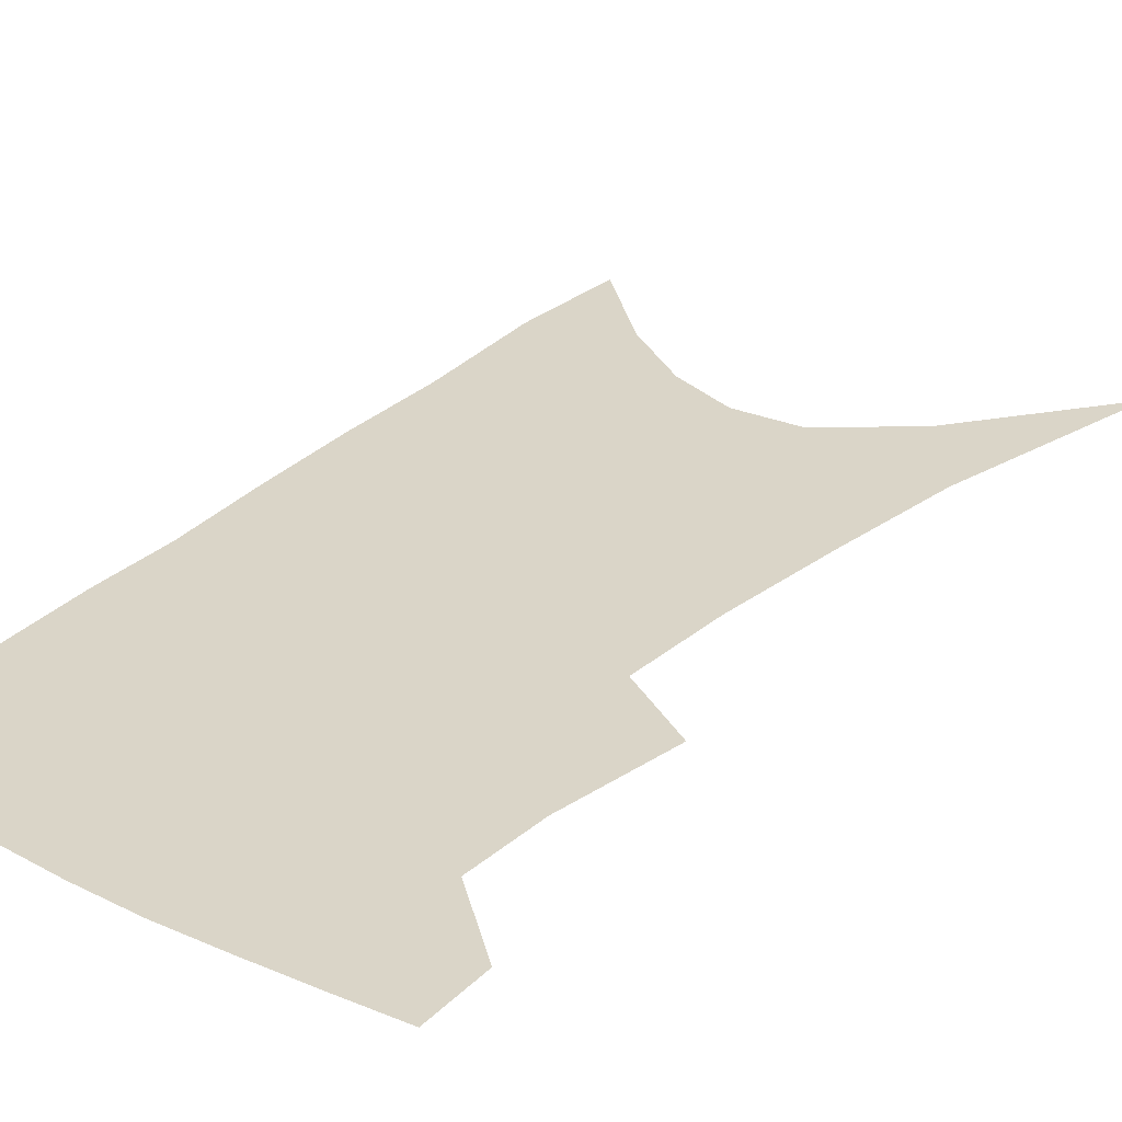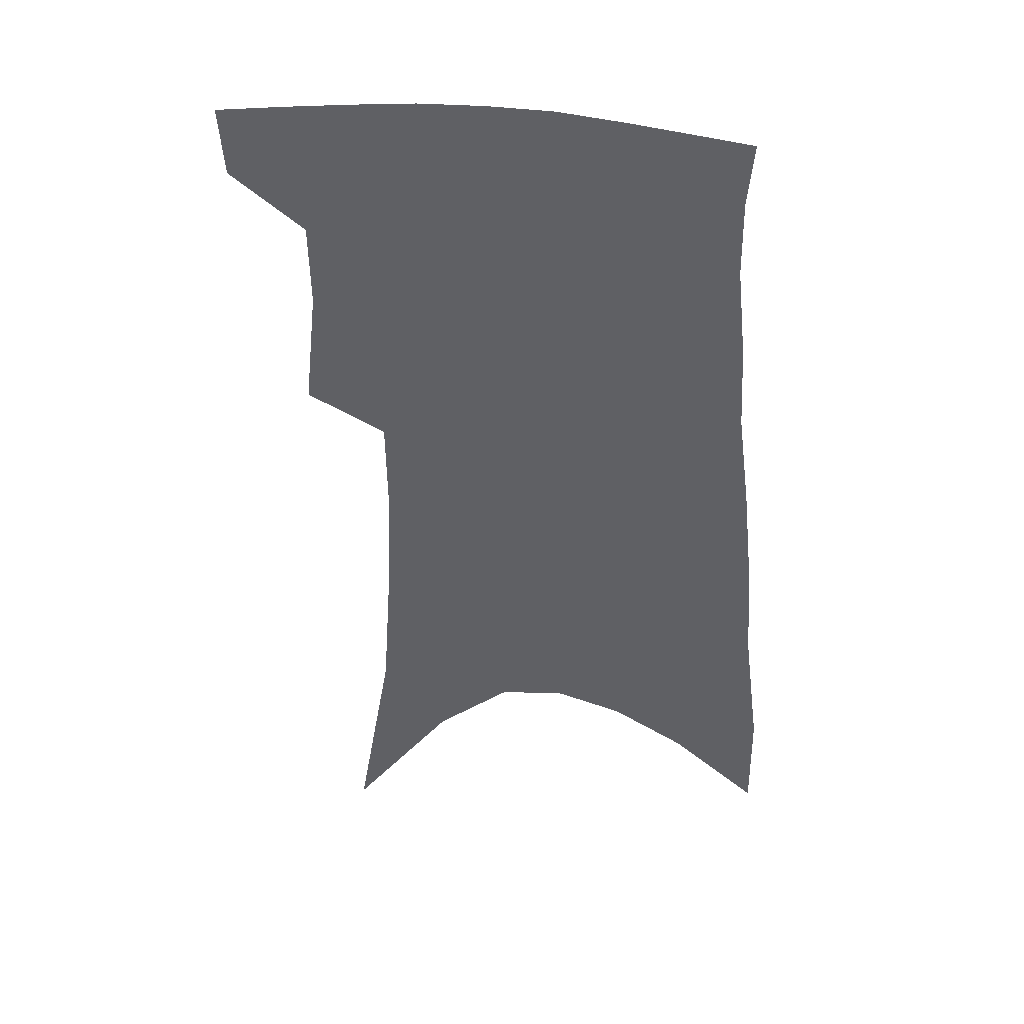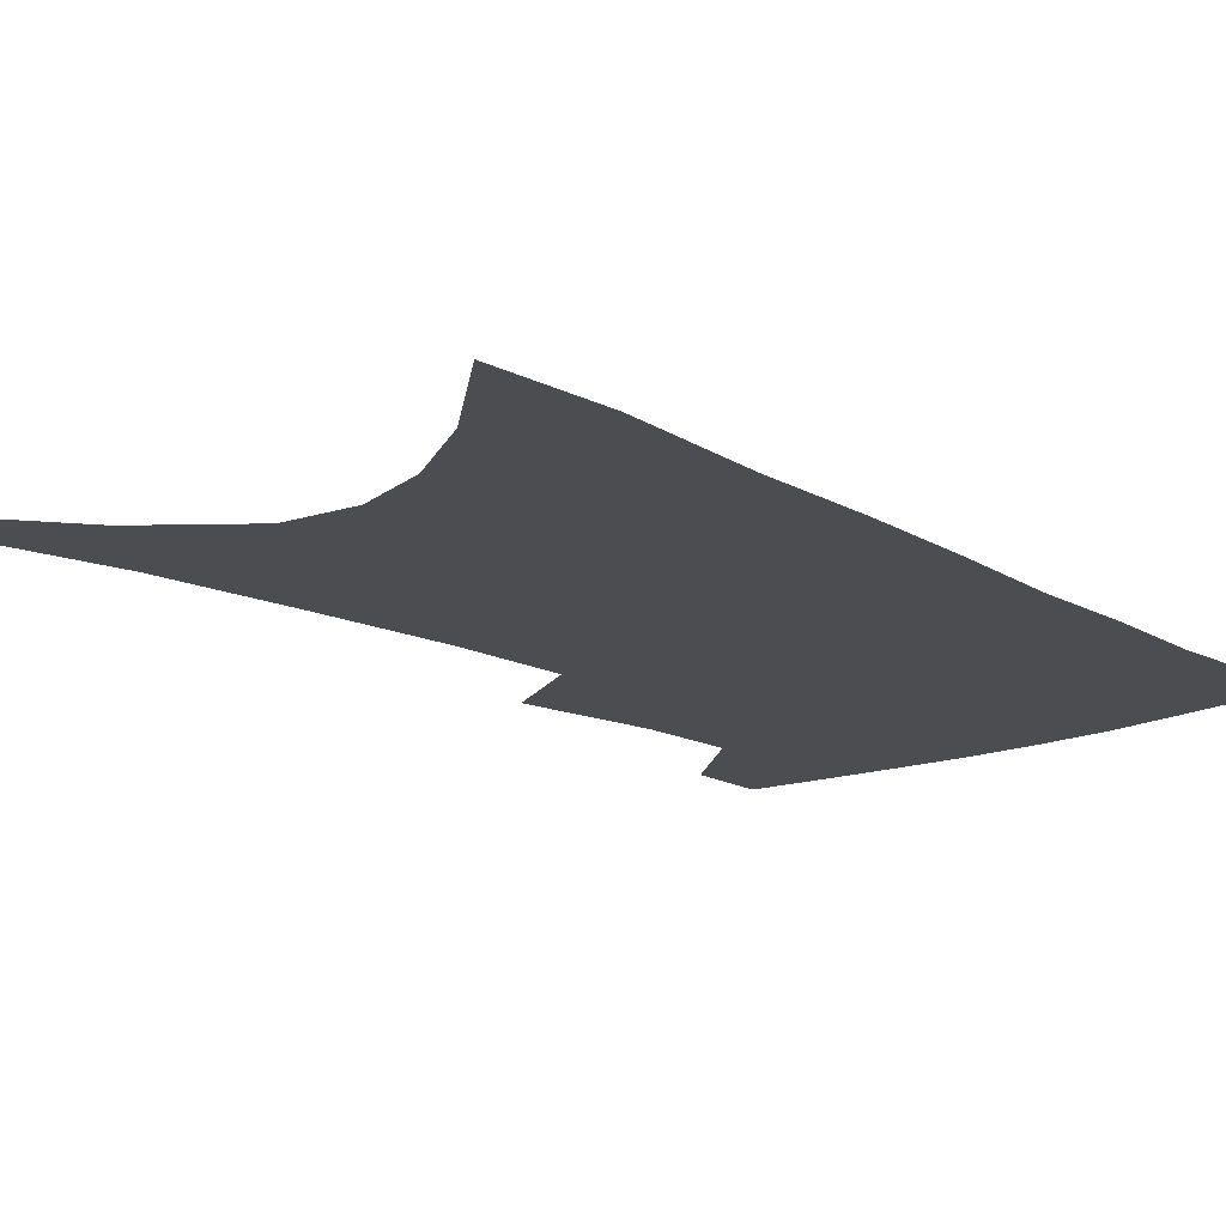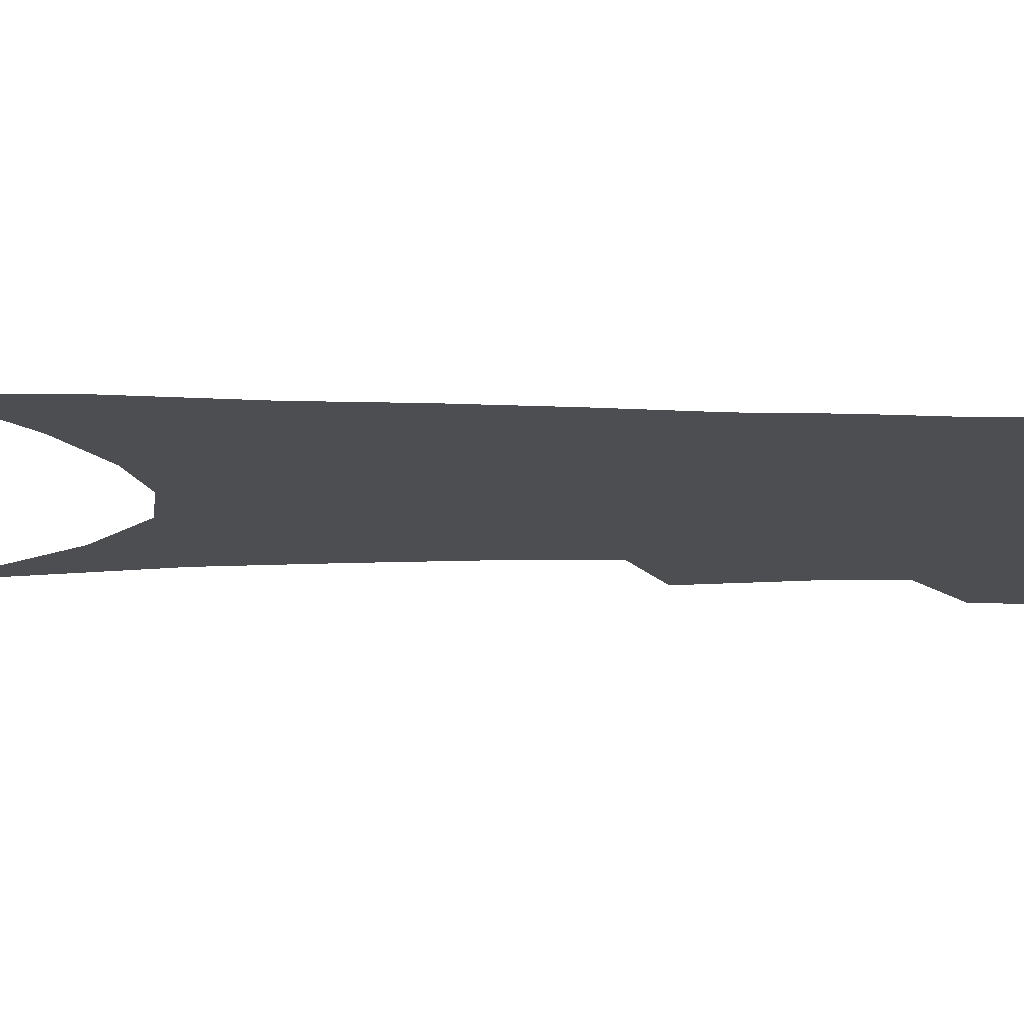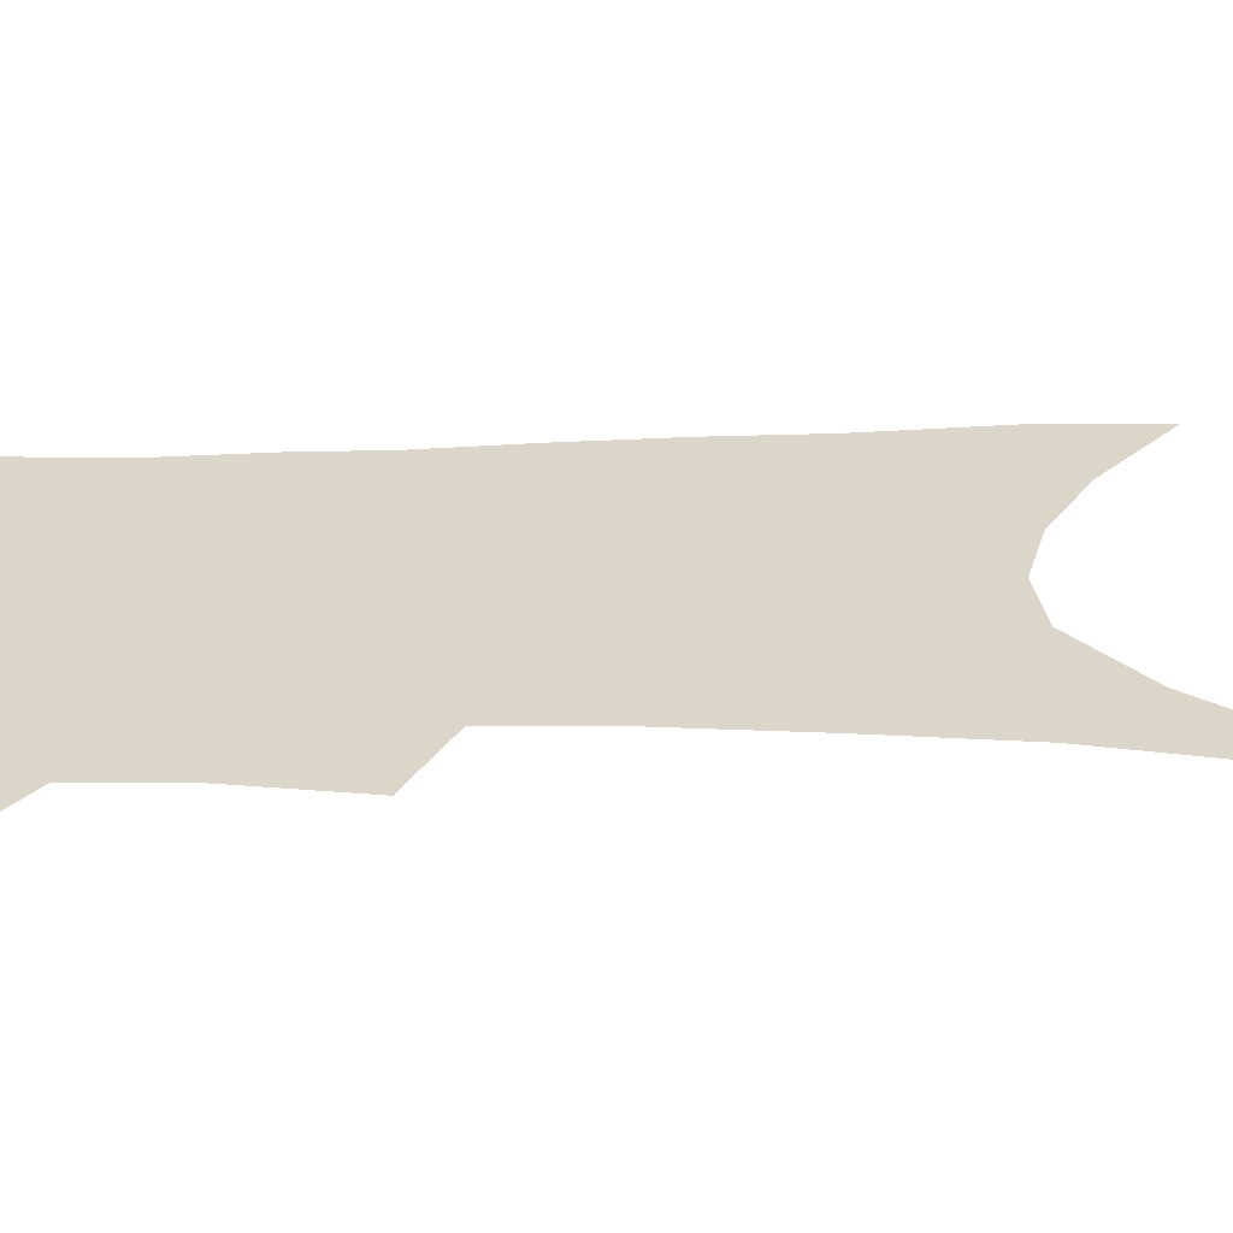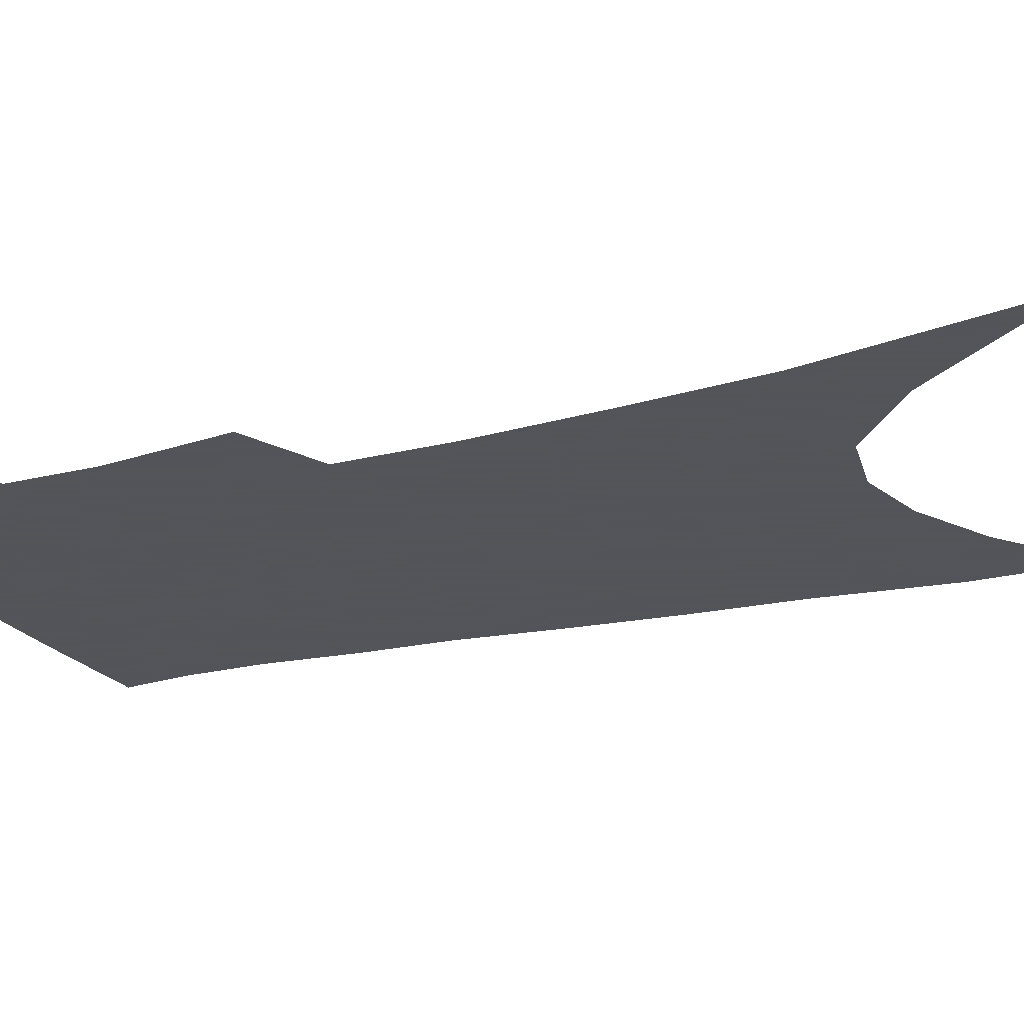
<metadata>
{"format":"obj","ext":"obj","renderer":"f3d","projection":"perspective","resolution":1024,"background":"white","views":[{"elev":29.4,"azim":-140.0,"up":"+Z"},{"elev":42.0,"azim":10.2,"up":"+Y"},{"elev":-15.6,"azim":43.5,"up":"+Z"},{"elev":-17.2,"azim":91.2,"up":"+Z"},{"elev":30.1,"azim":-89.1,"up":"+Z"},{"elev":-23.9,"azim":-66.6,"up":"+Z"}]}
</metadata>
<code>
v 483.6 380.4 0
v 481.7 404.7 0
v 505.7 287.5 0
v 510.2 330.8 0
v 509.7 360.4 0
v 507.8 385.2 0
v 504.5 408.2 0
v 515.6 66.87 0
v 528.8 145 0
v 531.9 192.1 0
v 534 236.3 0
v 533.5 273.7 0
v 533.8 310.4 0
v 533.9 341 0
v 532.9 366.4 0
v 530.4 388.7 0
v 527.3 411.4 0
v 552.2 118.7 0
v 557.3 175.9 0
v 557.4 216.3 0
v 557 253.5 0
v 555.7 285.6 0
v 554.9 315.8 0
v 555.4 345.9 0
v 554.5 369.1 0
v 553.3 391.3 0
v 550.2 414.3 0
v 578.5 141.6 0
v 579 184.5 0
v 578.6 226.7 0
v 577.5 260.9 0
v 576.5 292.2 0
v 576.3 323.5 0
v 576.1 349 0
v 576.3 372.4 0
v 575.1 393.1 0
v 573.2 415.8 0
v 601.5 145.2 0
v 600.4 189.6 0
v 599.2 224.4 0
v 597.6 260 0
v 596.5 296 0
v 596 324.9 0
v 596.1 350.4 0
v 596.5 372.8 0
v 596.7 393.7 0
v 595.7 416.1 0
v 625.2 139 0
v 622.6 183.9 0
v 619.5 227.1 0
v 617.7 261.9 0
v 616.6 292.7 0
v 616.1 321 0
v 615.7 349.1 0
v 616.6 372.1 0
v 618.1 393.4 0
v 619.5 414.4 0
v 651.1 124.5 0
v 646.9 172.3 0
v 642.6 215.9 0
v 640.3 251.5 0
v 638 285.3 0
v 636.7 315.7 0
v 637.3 341.6 0
v 637 368.8 0
v 638.1 392.5 0
v 640.6 412.4 0
v 681.6 99.5 0
v 681.1 139.2 0
v 675.2 186 0
v 672.6 223.5 0
v 668.8 260.8 0
v 664.2 297.3 0
v 662.5 327.7 0
v 659.1 361.1 0
v 658.7 388.1 0
v 660.7 410.5 0
v 691 451 0
f 5 6 1
f 1 6 2
f 6 7 2
f 12 13 3
f 3 13 4
f 13 14 4
f 4 14 5
f 14 15 5
f 5 15 6
f 15 16 6
f 6 16 7
f 16 17 7
f 8 18 9
f 18 19 9
f 9 19 10
f 19 20 10
f 10 20 11
f 20 21 11
f 11 21 12
f 21 22 12
f 12 22 13
f 22 23 13
f 13 23 14
f 23 24 14
f 14 24 15
f 24 25 15
f 15 25 16
f 25 26 16
f 16 26 17
f 26 27 17
f 18 28 19
f 28 29 19
f 19 29 20
f 29 30 20
f 20 30 21
f 30 31 21
f 21 31 22
f 31 32 22
f 22 32 23
f 32 33 23
f 23 33 24
f 33 34 24
f 24 34 25
f 34 35 25
f 25 35 26
f 35 36 26
f 26 36 27
f 36 37 27
f 28 38 29
f 38 39 29
f 29 39 30
f 39 40 30
f 30 40 31
f 40 41 31
f 31 41 32
f 41 42 32
f 32 42 33
f 42 43 33
f 33 43 34
f 43 44 34
f 34 44 35
f 44 45 35
f 35 45 36
f 45 46 36
f 36 46 37
f 46 47 37
f 38 48 39
f 48 49 39
f 39 49 40
f 49 50 40
f 40 50 41
f 50 51 41
f 41 51 42
f 51 52 42
f 42 52 43
f 52 53 43
f 43 53 44
f 53 54 44
f 44 54 45
f 54 55 45
f 45 55 46
f 55 56 46
f 46 56 47
f 56 57 47
f 48 58 49
f 58 59 49
f 49 59 50
f 59 60 50
f 50 60 51
f 60 61 51
f 51 61 52
f 61 62 52
f 52 62 53
f 62 63 53
f 53 63 54
f 63 64 54
f 54 64 55
f 64 65 55
f 55 65 56
f 65 66 56
f 56 66 57
f 66 67 57
f 58 68 59
f 68 69 59
f 59 69 60
f 69 70 60
f 60 70 61
f 70 71 61
f 61 71 62
f 71 72 62
f 62 72 63
f 72 73 63
f 63 73 64
f 73 74 64
f 64 74 65
f 74 75 65
f 65 75 66
f 75 76 66
f 66 76 67
f 76 77 67

</code>
